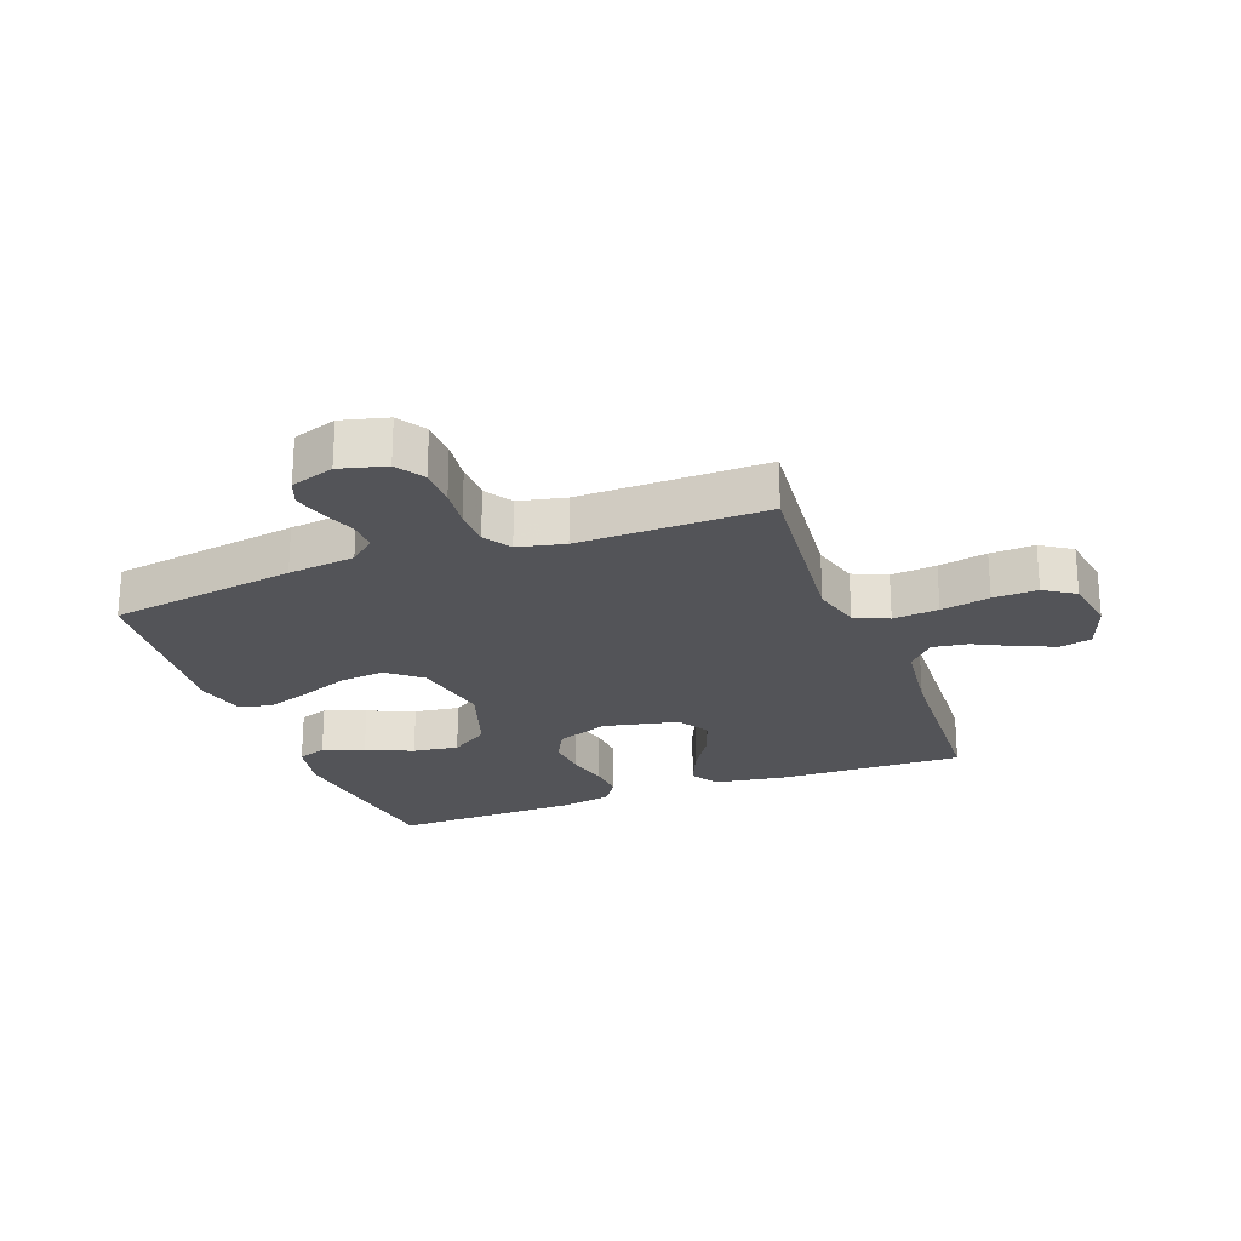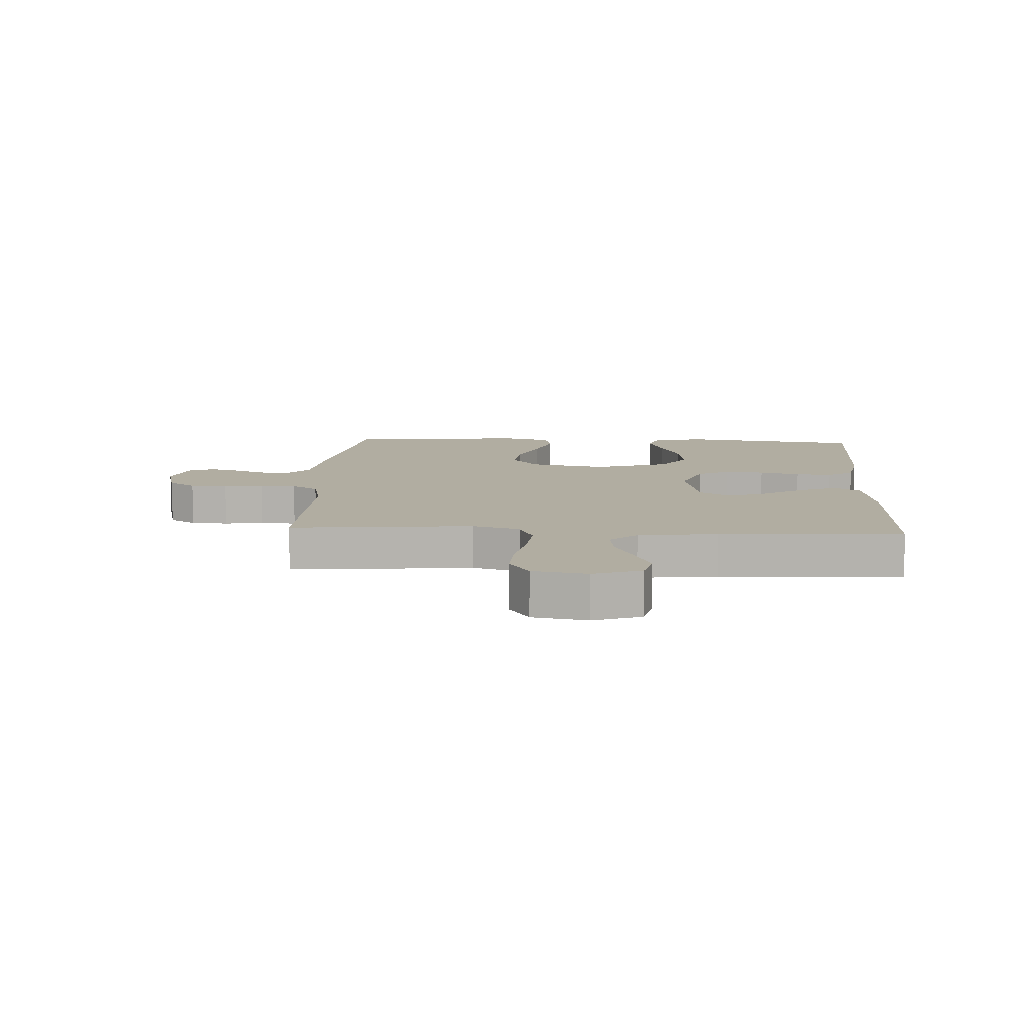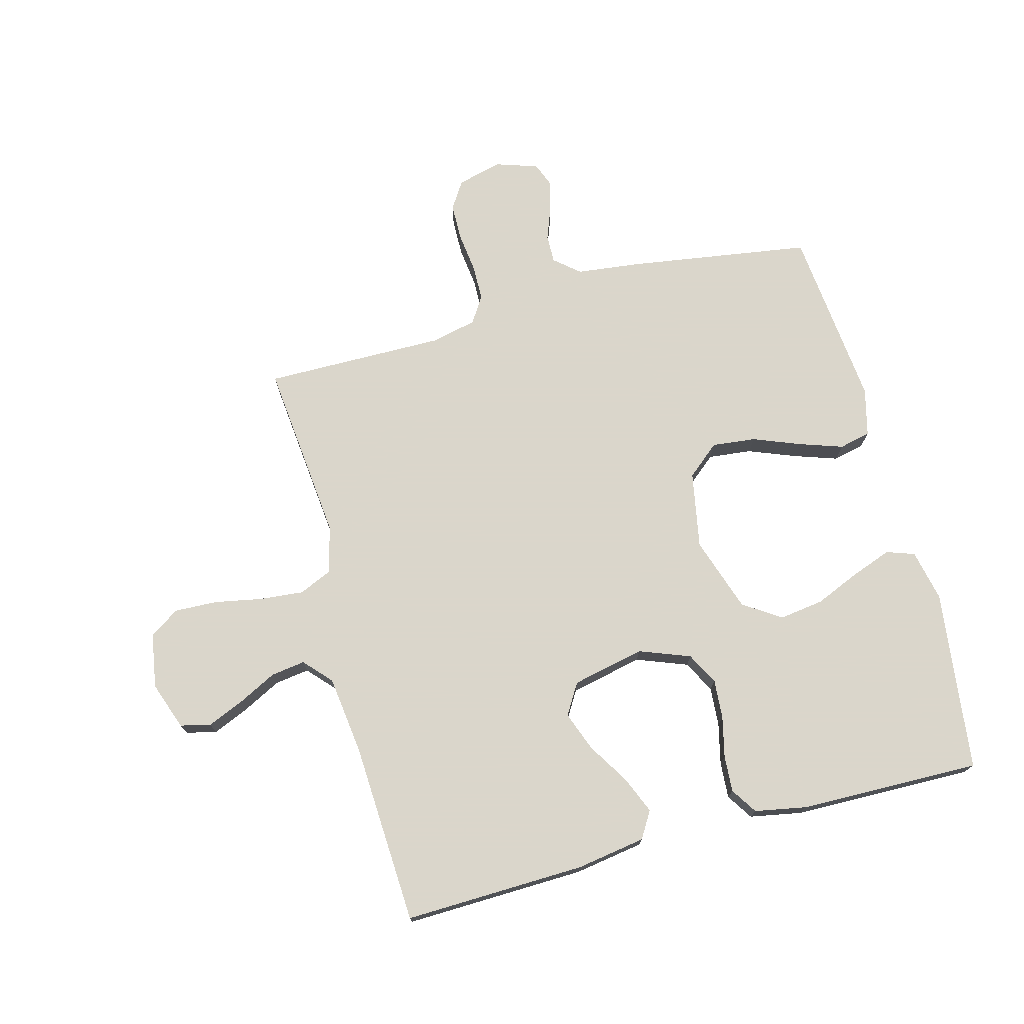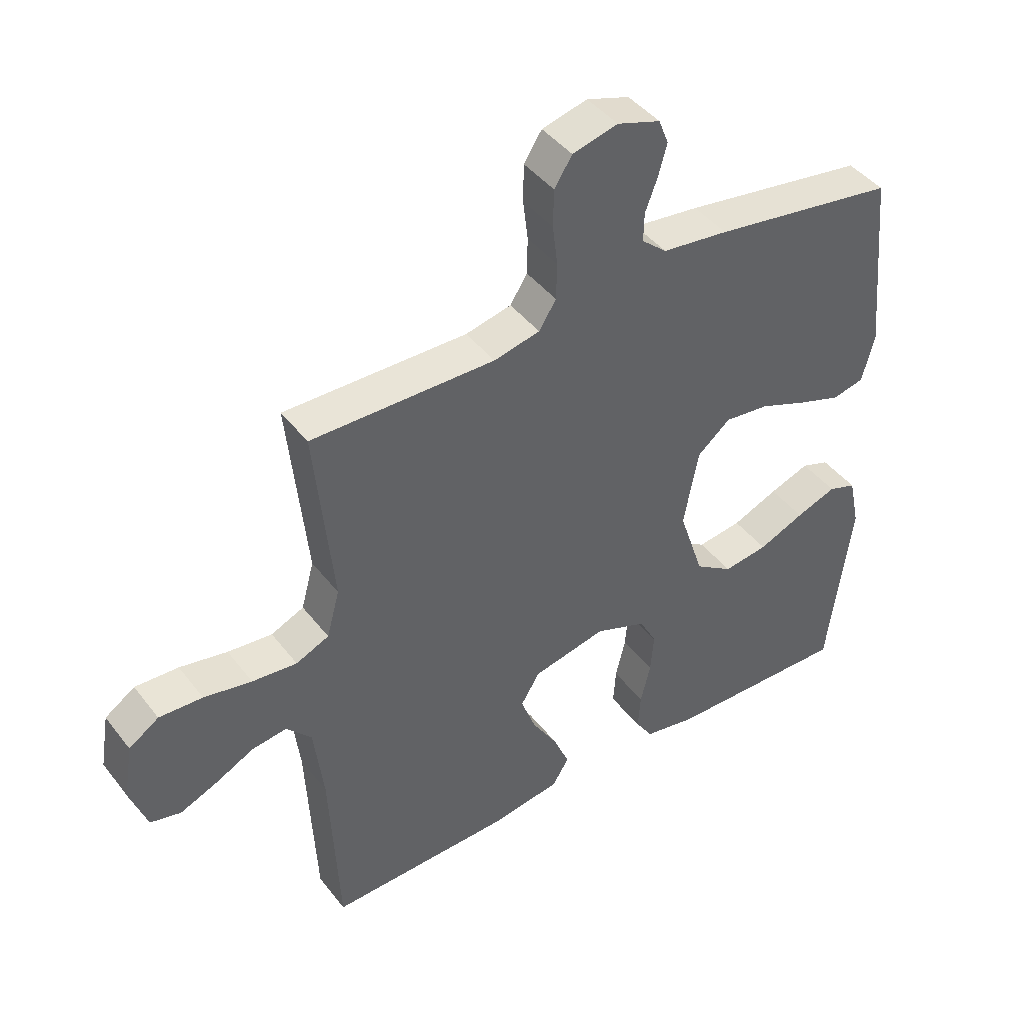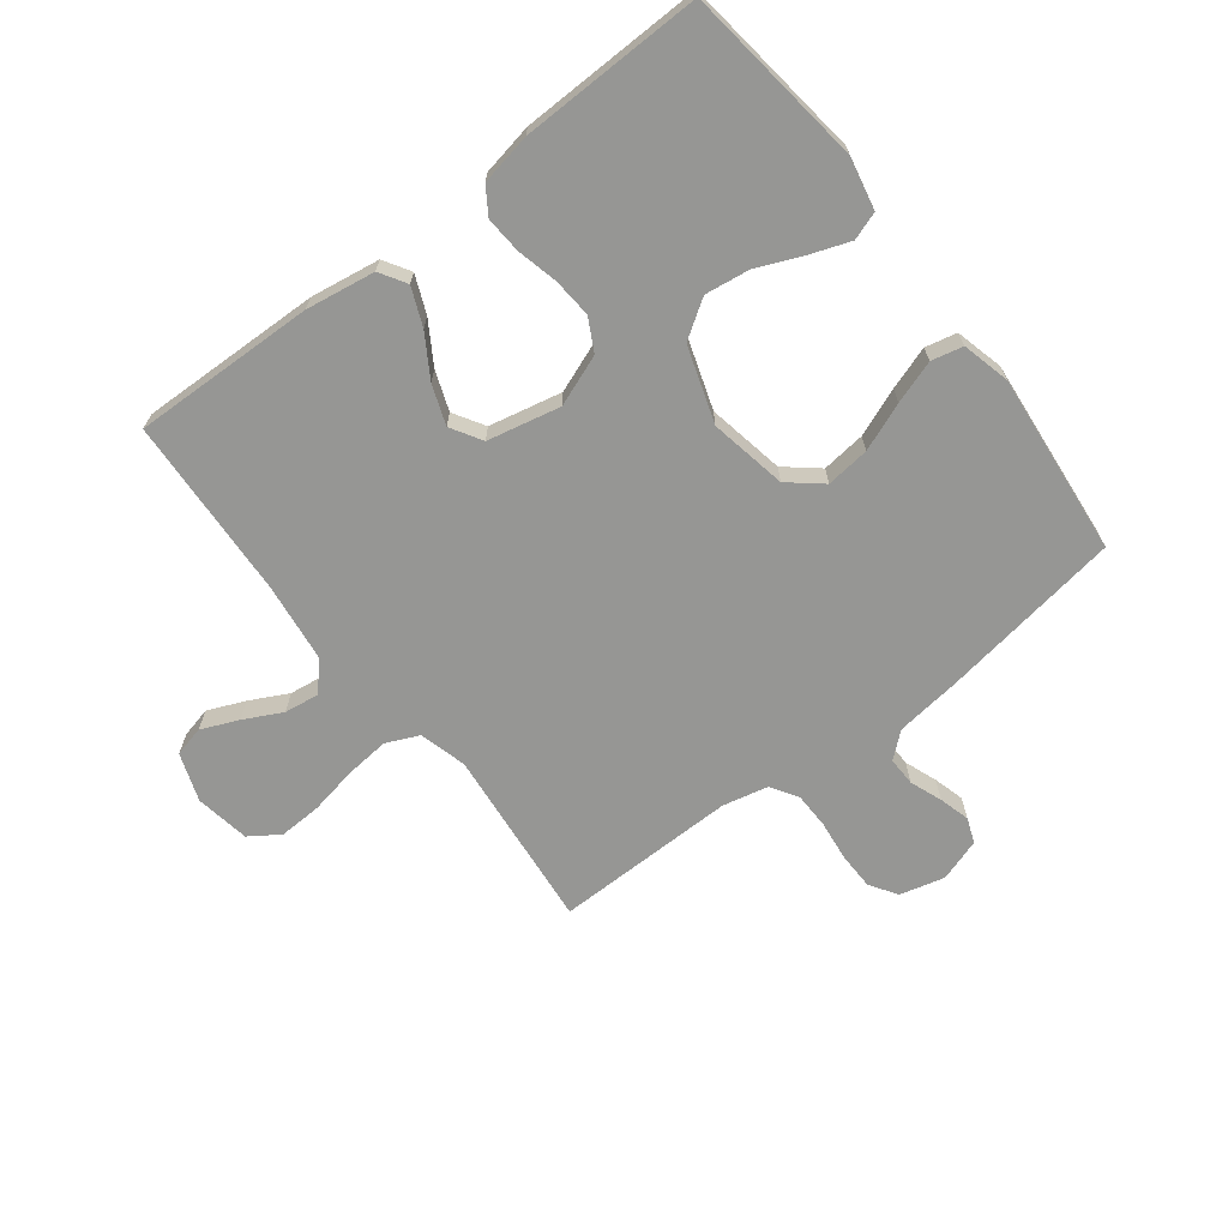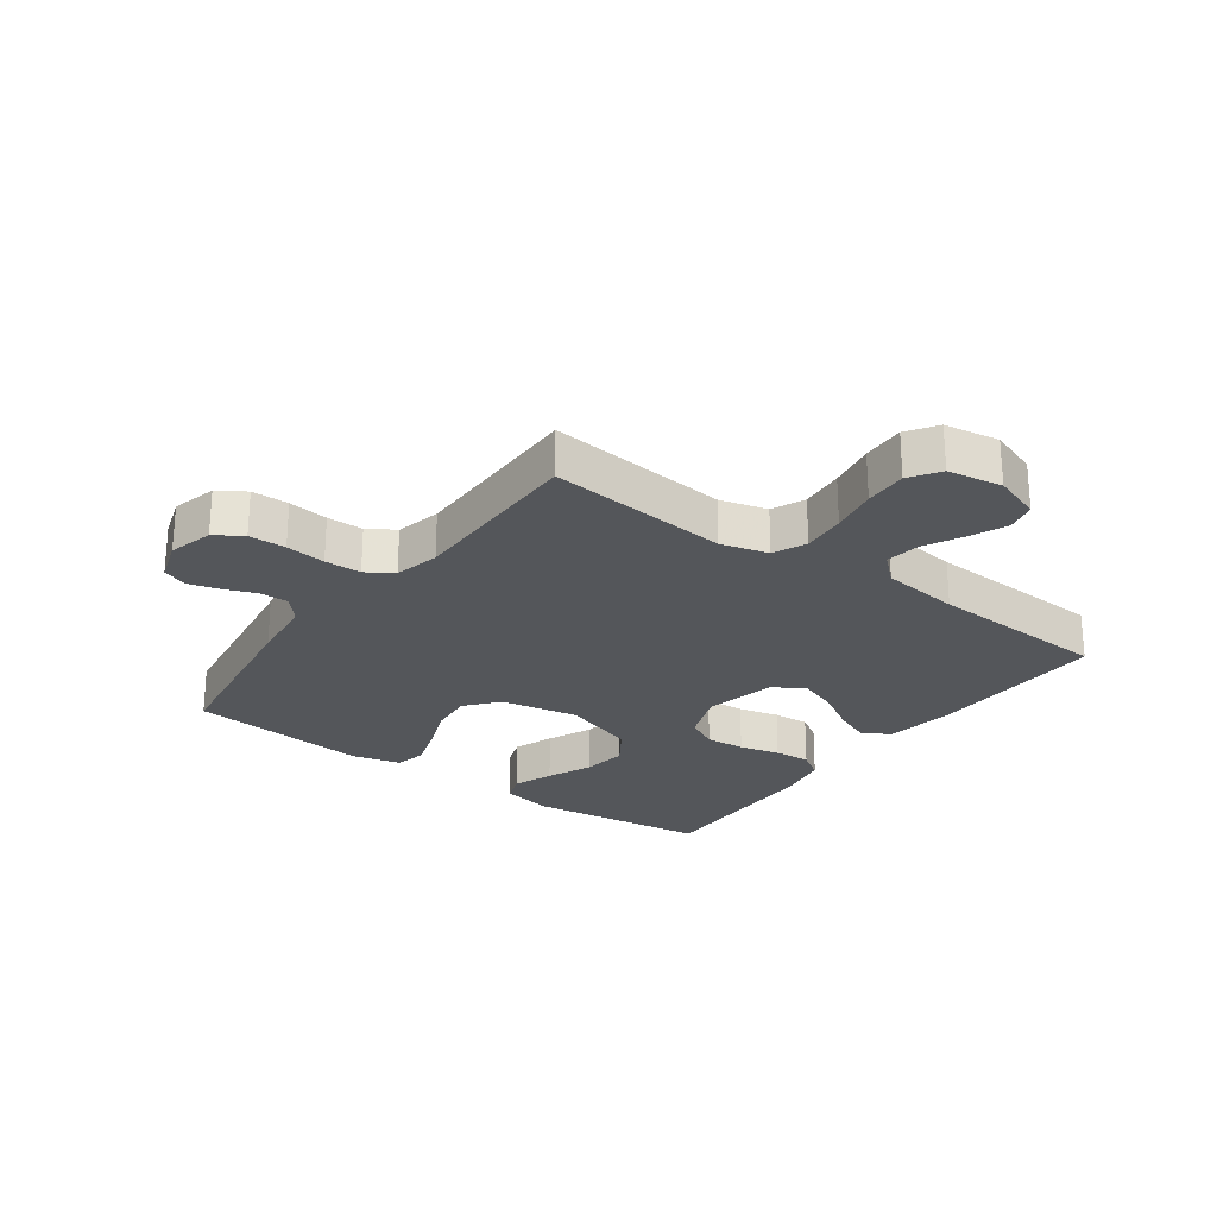
<metadata>
{"format":"obj","ext":"obj","renderer":"f3d","projection":"perspective","resolution":1024,"background":"white","views":[{"elev":-23.6,"azim":20.5,"up":"+Y"},{"elev":10.4,"azim":93.3,"up":"+Y"},{"elev":73.7,"azim":165.0,"up":"+Y"},{"elev":43.3,"azim":145.3,"up":"+Z"},{"elev":-67.7,"azim":-142.4,"up":"+Y"},{"elev":-25.1,"azim":53.9,"up":"+Y"}]}
</metadata>
<code>
v -0.5 0.07 0.5
v -0.2 0.07 0.546
v -0.092 0.07 0.559
v -0.051 0.07 0.594
v -0.052 0.07 0.641
v -0.072 0.07 0.694
v -0.086 0.07 0.745
v -0.07 0.07 0.786
v 0 0.07 0.809
v 0.074 0.07 0.79
v 0.103 0.07 0.745
v 0.104 0.07 0.684
v 0.096 0.07 0.618
v 0.097 0.07 0.558
v 0.125 0.07 0.514
v 0.2 0.07 0.497
v 0.5 0.07 0.5
v 0.47 0.07 0.2
v 0.491 0.07 0.122
v 0.545 0.07 0.098
v 0.618 0.07 0.105
v 0.696 0.07 0.12
v 0.767 0.07 0.123
v 0.816 0.07 0.09
v 0.831 0.07 0
v 0.803 0.07 -0.079
v 0.753 0.07 -0.091
v 0.692 0.07 -0.065
v 0.629 0.07 -0.033
v 0.572 0.07 -0.025
v 0.531 0.07 -0.07
v 0.515 0.07 -0.2
v 0.5 0.07 -0.5
v 0.2 0.07 -0.492
v 0.086 0.07 -0.474
v 0.059 0.07 -0.43
v 0.085 0.07 -0.368
v 0.127 0.07 -0.3
v 0.151 0.07 -0.235
v 0.12 0.07 -0.184
v 0 0.07 -0.158
v -0.084 0.07 -0.19
v -0.112 0.07 -0.243
v -0.107 0.07 -0.308
v -0.091 0.07 -0.375
v -0.087 0.07 -0.435
v -0.115 0.07 -0.478
v -0.2 0.07 -0.494
v -0.5 0.07 -0.5
v -0.538 0.07 -0.2
v -0.52 0.07 -0.115
v -0.474 0.07 -0.099
v -0.408 0.07 -0.123
v -0.333 0.07 -0.155
v -0.26 0.07 -0.165
v -0.198 0.07 -0.124
v -0.157 0.07 0
v -0.181 0.07 0.127
v -0.235 0.07 0.172
v -0.307 0.07 0.164
v -0.386 0.07 0.133
v -0.457 0.07 0.109
v -0.509 0.07 0.121
v -0.529 0.07 0.2
v -0.5 0 0.5
v -0.2 0 0.546
v -0.092 0 0.559
v -0.051 0 0.594
v -0.052 0 0.641
v -0.072 0 0.694
v -0.086 0 0.745
v -0.07 0 0.786
v 0 0 0.809
v 0.074 0 0.79
v 0.103 0 0.745
v 0.104 0 0.684
v 0.096 0 0.618
v 0.097 0 0.558
v 0.125 0 0.514
v 0.2 0 0.497
v 0.5 0 0.5
v 0.47 0 0.2
v 0.491 0 0.122
v 0.545 0 0.098
v 0.618 0 0.105
v 0.696 0 0.12
v 0.767 0 0.123
v 0.816 0 0.09
v 0.831 0 0
v 0.803 0 -0.079
v 0.753 0 -0.091
v 0.692 0 -0.065
v 0.629 0 -0.033
v 0.572 0 -0.025
v 0.531 0 -0.07
v 0.515 0 -0.2
v 0.5 0 -0.5
v 0.2 0 -0.492
v 0.086 0 -0.474
v 0.059 0 -0.43
v 0.085 0 -0.368
v 0.127 0 -0.3
v 0.151 0 -0.235
v 0.12 0 -0.184
v 0 0 -0.158
v -0.084 0 -0.19
v -0.112 0 -0.243
v -0.107 0 -0.308
v -0.091 0 -0.375
v -0.087 0 -0.435
v -0.115 0 -0.478
v -0.2 0 -0.494
v -0.5 0 -0.5
v -0.538 0 -0.2
v -0.52 0 -0.115
v -0.474 0 -0.099
v -0.408 0 -0.123
v -0.333 0 -0.155
v -0.26 0 -0.165
v -0.198 0 -0.124
v -0.157 0 0
v -0.181 0 0.127
v -0.235 0 0.172
v -0.307 0 0.164
v -0.386 0 0.133
v -0.457 0 0.109
v -0.509 0 0.121
v -0.529 0 0.2
f 60 61 62 63
f 60 63 64 1
f 51 52 53 54
f 49 50 51 54
f 49 54 55
f 48 49 55 56
f 44 45 46 47
f 43 44 47 48
f 35 36 37 38
f 35 38 39
f 32 33 34 35
f 31 32 35 39
f 30 31 39 40
f 26 27 28 29
f 24 25 26 29
f 24 29 30
f 21 22 23 24
f 20 21 24 30
f 19 20 30 40
f 16 17 18
f 15 16 18 19
f 10 11 12 13
f 10 13 14
f 9 10 14
f 8 9 14
f 5 6 7 8
f 5 8 14 15
f 60 1 2 3
f 59 60 3 4
f 43 48 56 57
f 42 43 57
f 41 42 57 58
f 40 41 58
f 19 40 58
f 4 5 15 19
f 4 19 58 59
f 127 126 125 124
f 65 128 127 124
f 118 117 116 115
f 118 115 114 113
f 119 118 113
f 120 119 113 112
f 111 110 109 108
f 112 111 108 107
f 102 101 100 99
f 103 102 99
f 99 98 97 96
f 103 99 96 95
f 104 103 95 94
f 93 92 91 90
f 93 90 89 88
f 94 93 88
f 88 87 86 85
f 94 88 85 84
f 104 94 84 83
f 82 81 80
f 83 82 80 79
f 77 76 75 74
f 78 77 74
f 78 74 73
f 78 73 72
f 72 71 70 69
f 79 78 72 69
f 67 66 65 124
f 68 67 124 123
f 121 120 112 107
f 121 107 106
f 122 121 106 105
f 122 105 104
f 122 104 83
f 83 79 69 68
f 123 122 83 68
f 1 65 66 2
f 2 66 67 3
f 3 67 68 4
f 4 68 69 5
f 5 69 70 6
f 6 70 71 7
f 7 71 72 8
f 8 72 73 9
f 9 73 74 10
f 10 74 75 11
f 11 75 76 12
f 12 76 77 13
f 13 77 78 14
f 14 78 79 15
f 15 79 80 16
f 16 80 81 17
f 17 81 82 18
f 18 82 83 19
f 19 83 84 20
f 20 84 85 21
f 21 85 86 22
f 22 86 87 23
f 23 87 88 24
f 24 88 89 25
f 25 89 90 26
f 26 90 91 27
f 27 91 92 28
f 28 92 93 29
f 29 93 94 30
f 30 94 95 31
f 31 95 96 32
f 32 96 97 33
f 33 97 98 34
f 34 98 99 35
f 35 99 100 36
f 36 100 101 37
f 37 101 102 38
f 38 102 103 39
f 39 103 104 40
f 40 104 105 41
f 41 105 106 42
f 42 106 107 43
f 43 107 108 44
f 44 108 109 45
f 45 109 110 46
f 46 110 111 47
f 47 111 112 48
f 48 112 113 49
f 49 113 114 50
f 50 114 115 51
f 51 115 116 52
f 52 116 117 53
f 53 117 118 54
f 54 118 119 55
f 55 119 120 56
f 56 120 121 57
f 57 121 122 58
f 58 122 123 59
f 59 123 124 60
f 60 124 125 61
f 61 125 126 62
f 62 126 127 63
f 63 127 128 64
f 64 128 65 1

</code>
